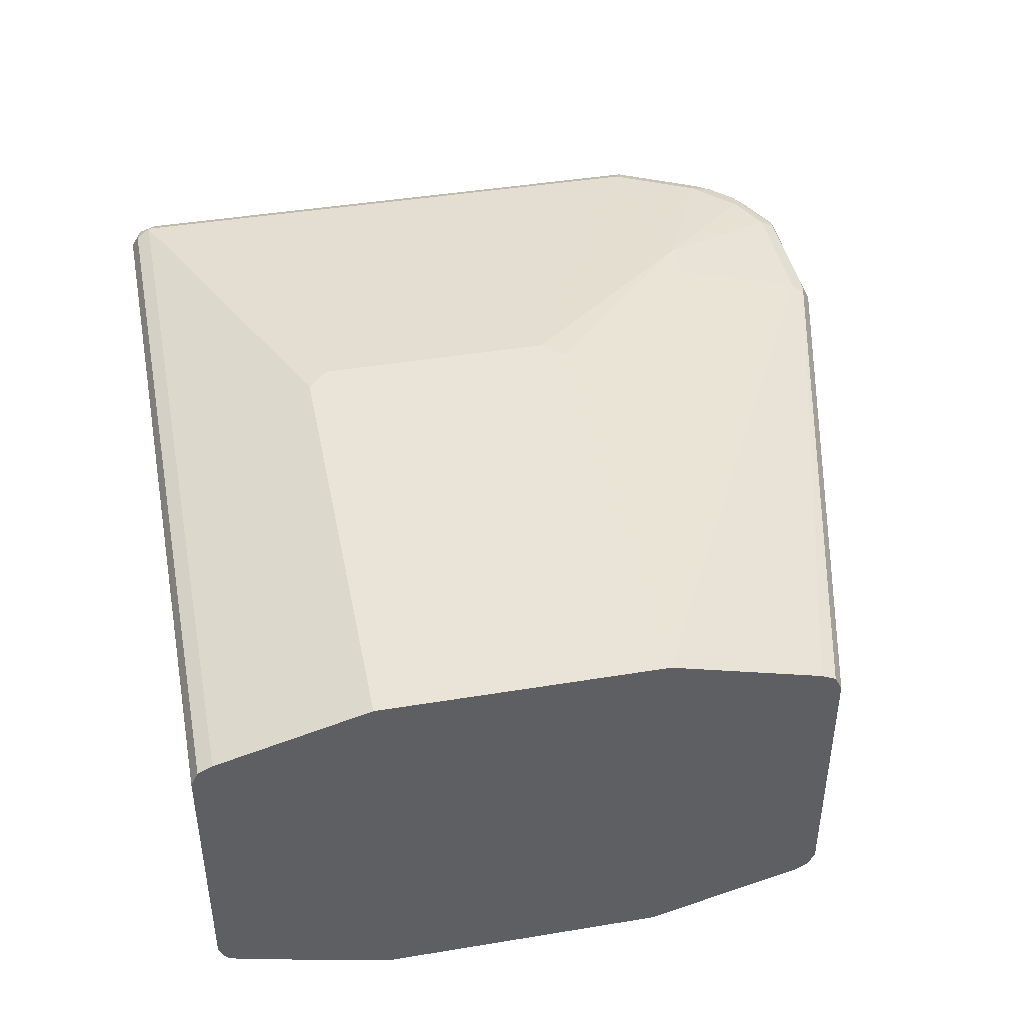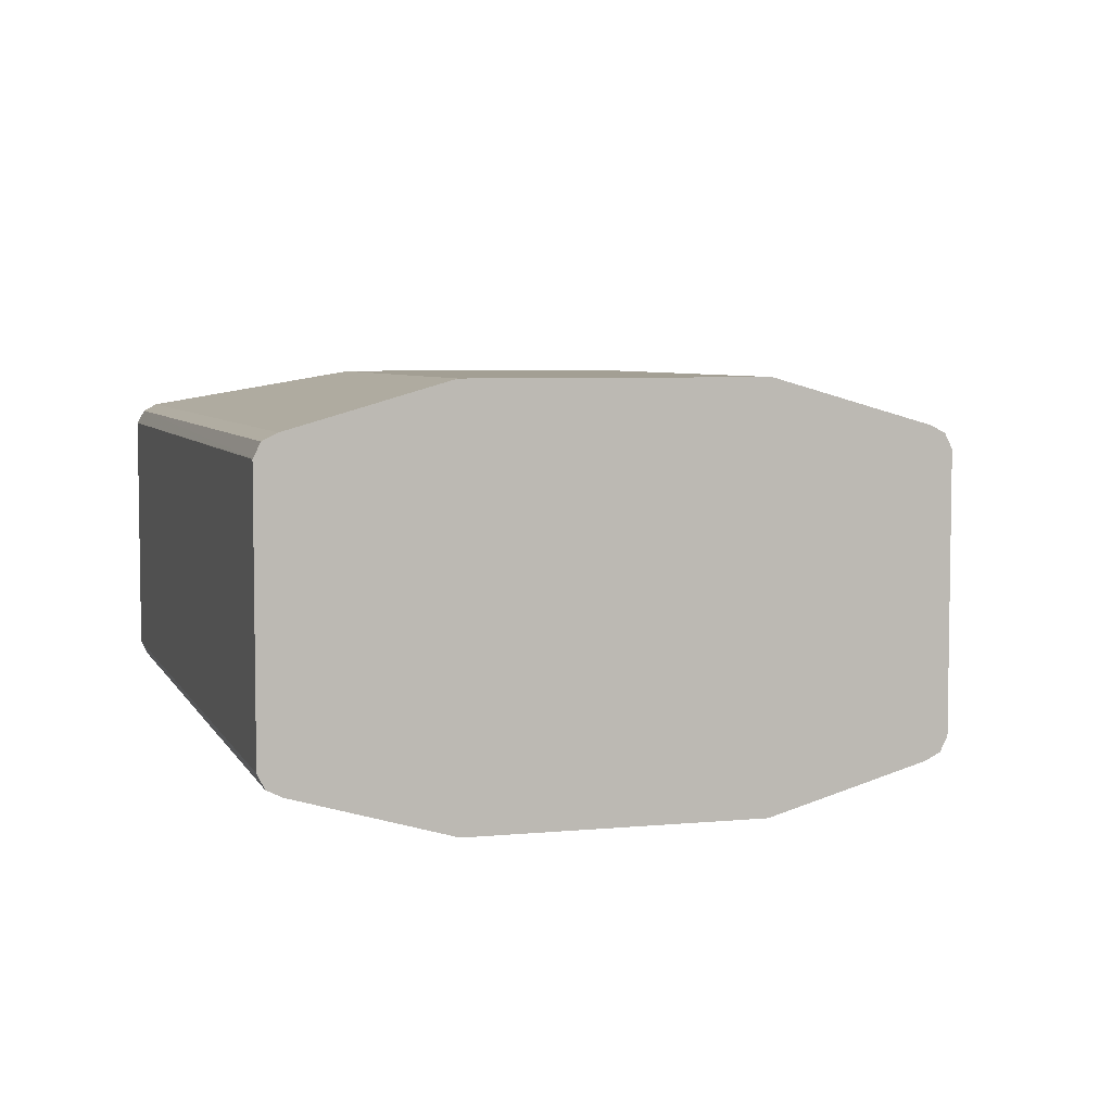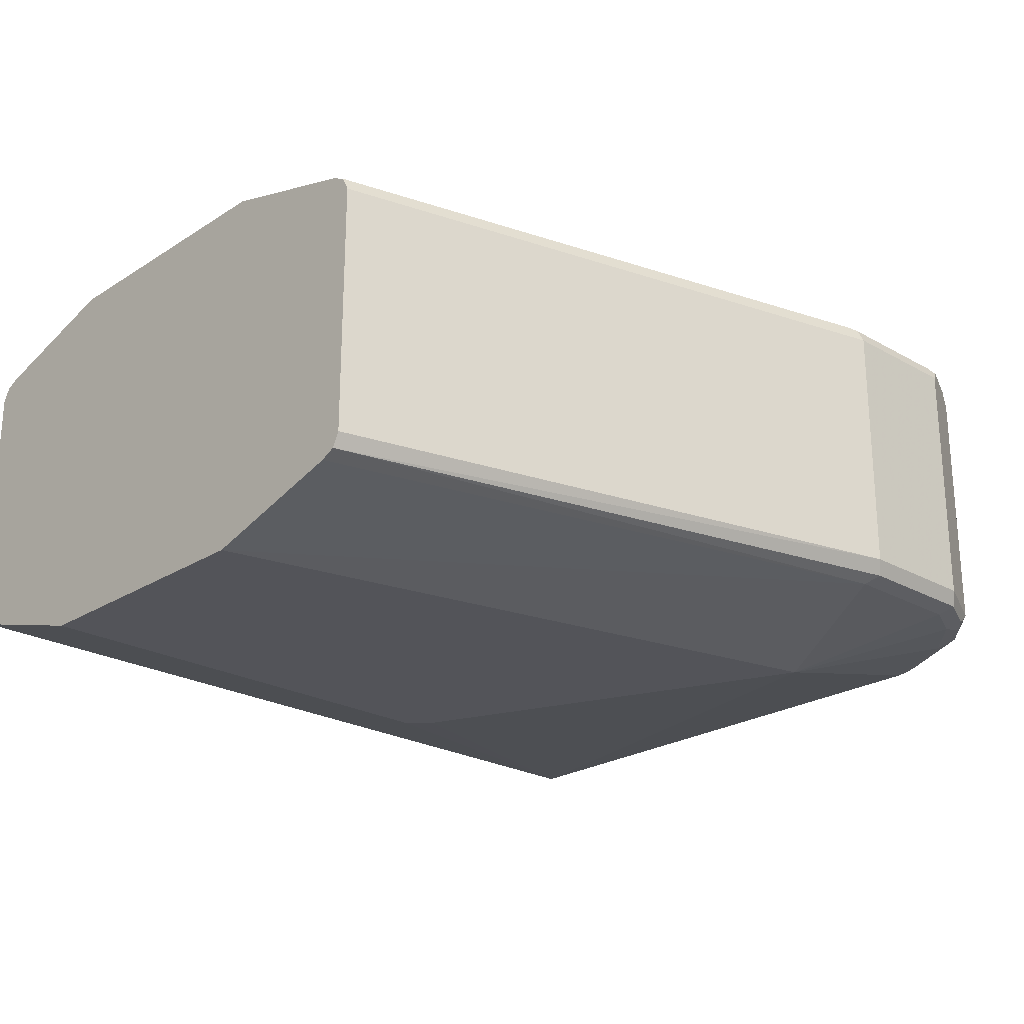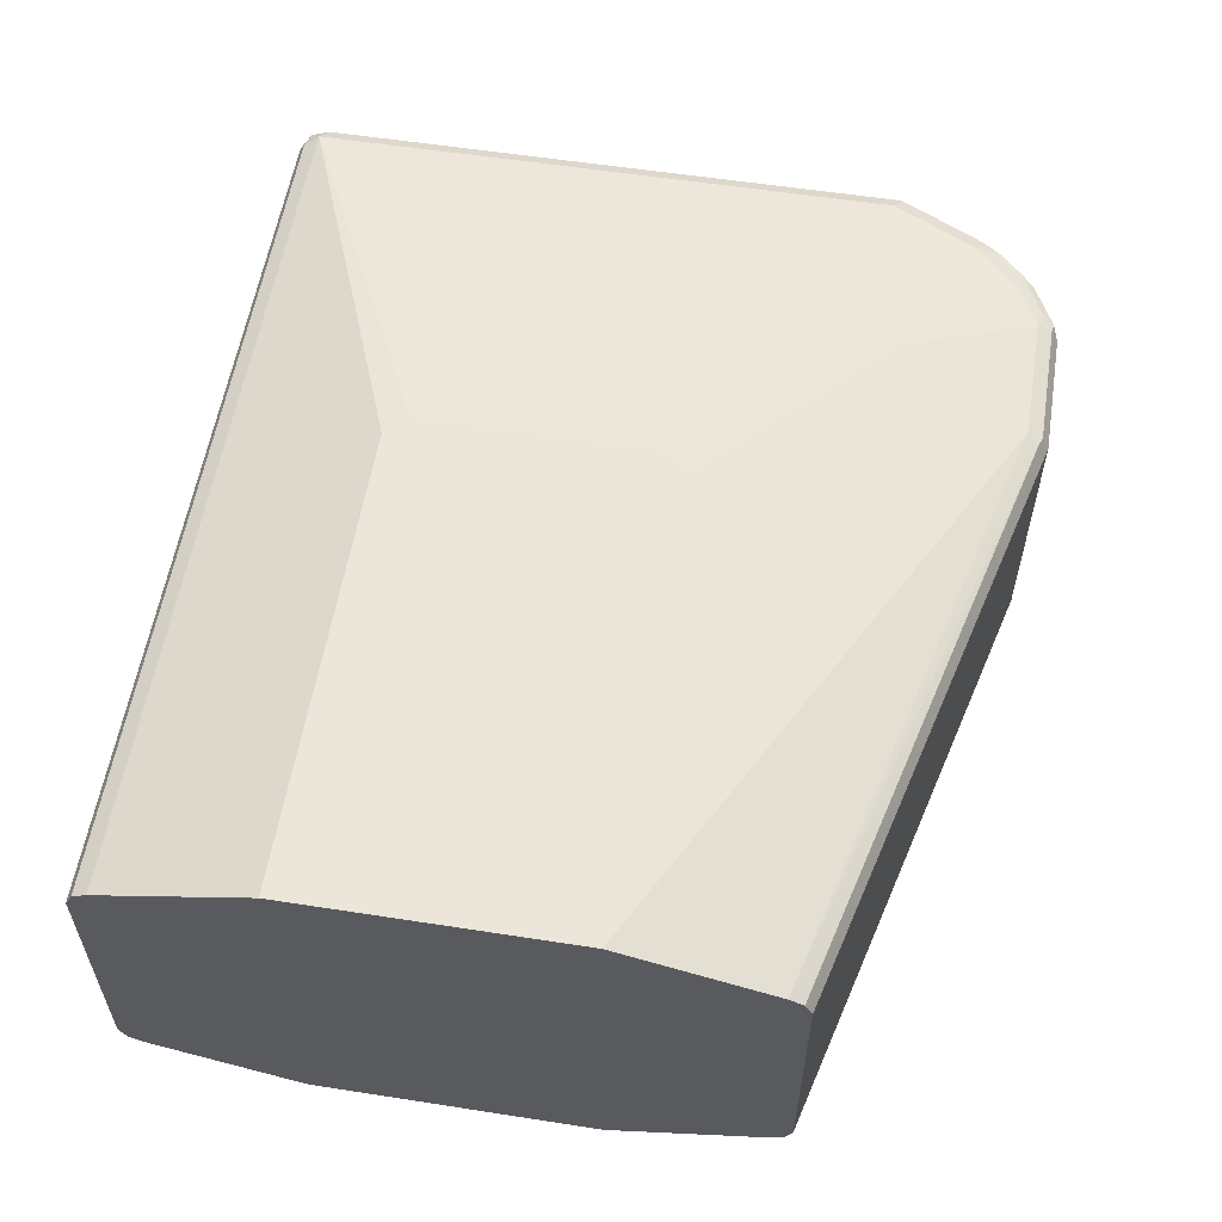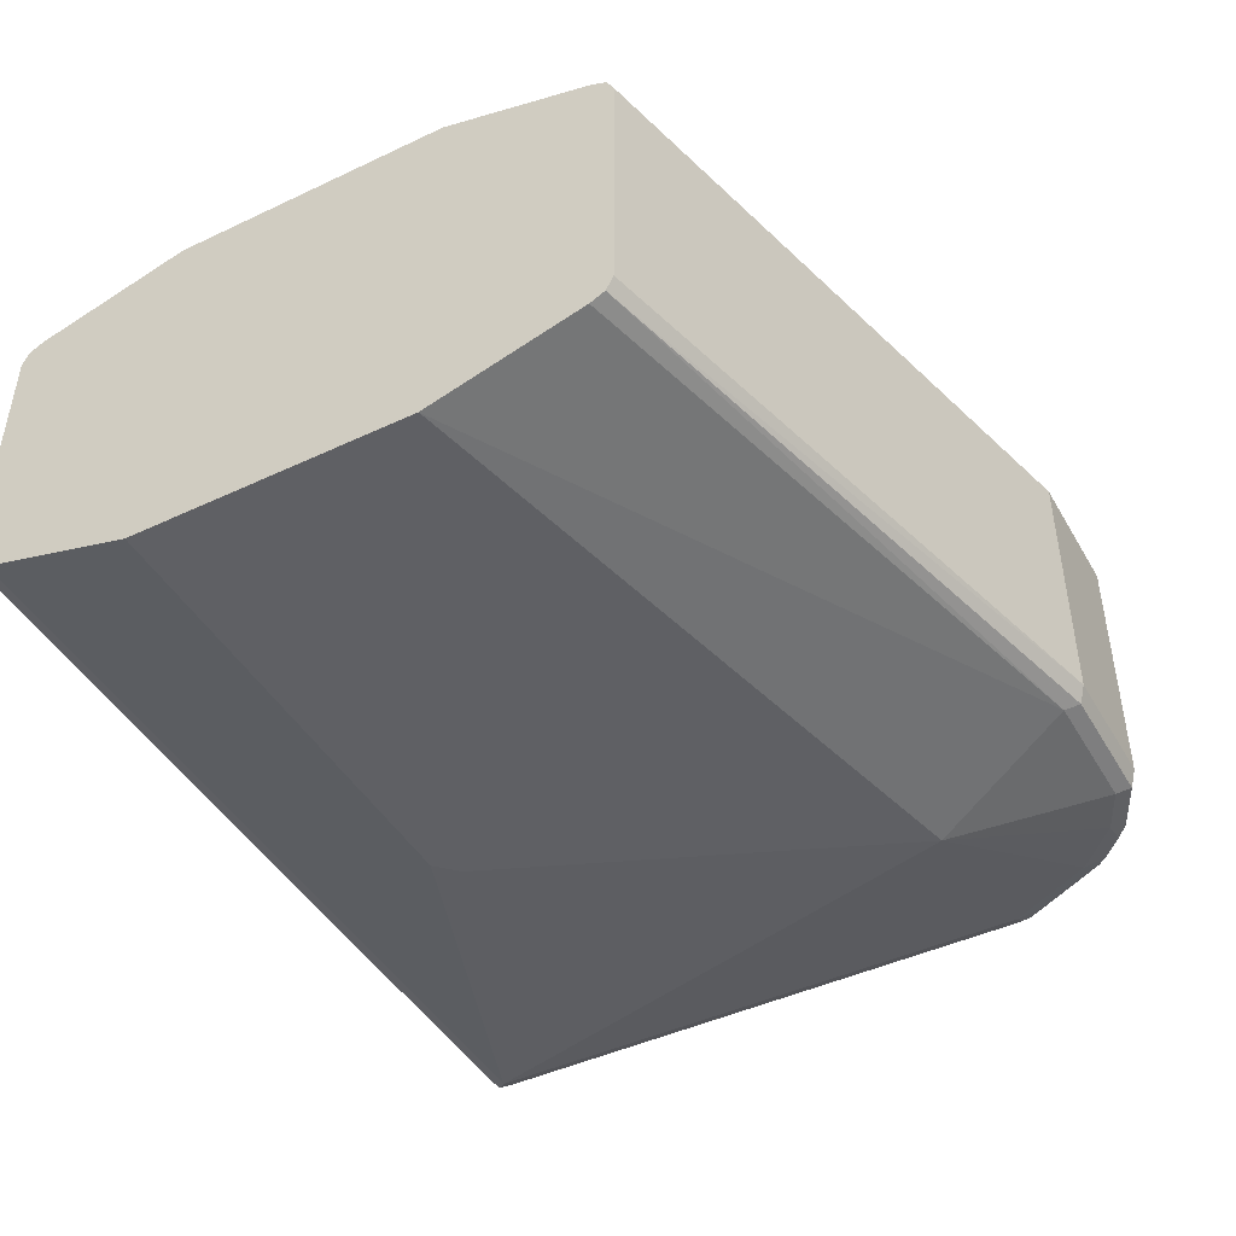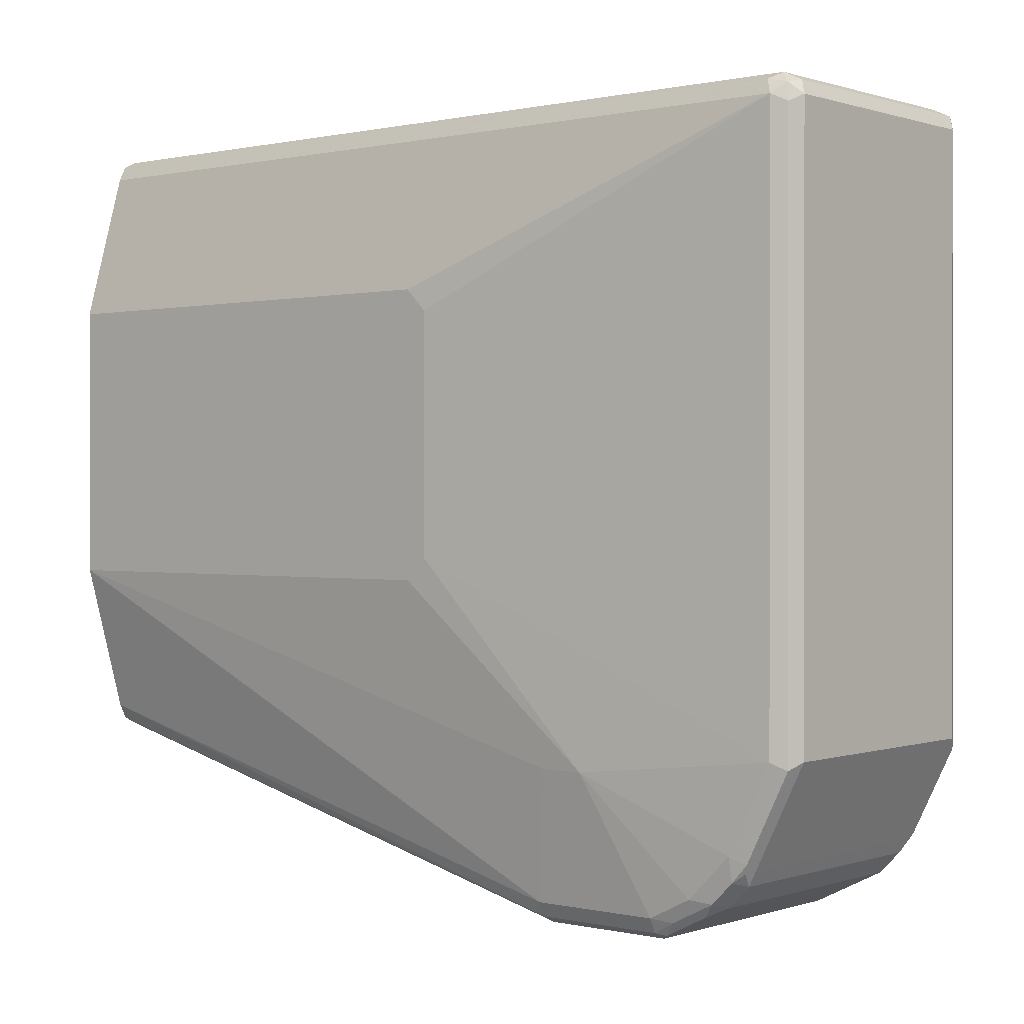
<metadata>
{"format":"obj","ext":"obj","renderer":"f3d","projection":"perspective","resolution":1024,"background":"white","views":[{"elev":43.0,"azim":78.9,"up":"+Y"},{"elev":5.4,"azim":73.5,"up":"+Y"},{"elev":-23.8,"azim":136.6,"up":"+Y"},{"elev":57.0,"azim":99.2,"up":"+Y"},{"elev":-45.1,"azim":118.6,"up":"+Y"},{"elev":0.4,"azim":-139.9,"up":"+Z"}]}
</metadata>
<code>
v -0.8757 0.05774 -0.1348
v -0.8725 0.06415 -0.138
v -0.8806 0.06255 -0.1395
v -0.8821 0.05453 -0.138
v -0.8757 -0.05774 -0.1348
v -0.4912 0.05774 -0.1348
v -0.4912 0.05813 -0.1349
v -0.8757 0.06735 -0.1444
v -0.4912 0.06415 -0.138
v -0.8821 0.06415 -0.1476
v -0.8854 0.05774 -0.1444
v -0.8821 -0.06094 -0.138
v -0.8806 -0.06494 -0.1395
v -0.8757 -0.06415 -0.138
v -0.4912 -0.06389 -0.1378
v -0.4912 -0.05774 -0.1348
v -0.7121 0.08661 -0.2214
v -0.8757 0.06735 -0.4042
v -0.4912 0.06735 -0.1444
v -0.7025 0.08661 -0.2117
v -0.8821 0.06415 -0.4074
v -0.8854 -0.05774 -0.1444
v -0.8854 0.05774 -0.4042
v -0.8757 -0.06735 -0.1444
v -0.8821 -0.06415 -0.1444
v -0.8821 -0.06415 -0.4042
v -0.8757 -0.06735 -0.4042
v -0.4912 -0.06415 -0.138
v -0.7121 0.08661 -0.3272
v -0.7891 0.07698 -0.4138
v -0.8661 0.06735 -0.4234
v -0.4912 0.08661 -0.2117
v -0.8806 0.06255 -0.4114
v -0.8629 0.06415 -0.4459
v -0.8854 -0.05774 -0.4042
v -0.883 -0.06255 -0.409
v -0.8789 0.05774 -0.417
v -0.7891 -0.08661 -0.4042
v -0.7121 -0.08661 -0.2214
v -0.7025 -0.08661 -0.2117
v -0.4912 -0.06735 -0.1444
v -0.8769 -0.06494 -0.4138
v -0.8661 -0.06735 -0.4234
v -0.7025 0.08661 -0.3368
v -0.7699 0.07698 -0.4138
v -0.818 0.06735 -0.4716
v -0.8372 0.06735 -0.4619
v -0.8469 0.06735 -0.4523
v -0.8565 0.06735 -0.4427
v -0.4912 0.08661 -0.3368
v -0.8629 0.05774 -0.4491
v -0.8565 0.06494 -0.4535
v -0.8613 0.06255 -0.4499
v -0.8597 0.05774 -0.4555
v -0.8734 0.04331 -0.4283
v -0.8734 -0.06255 -0.4283
v -0.8565 -0.06735 -0.4427
v -0.8469 -0.06735 -0.4523
v -0.8372 -0.06735 -0.4619
v -0.818 -0.06735 -0.4716
v -0.7603 -0.06735 -0.4716
v -0.4912 -0.08661 -0.3368
v -0.4912 -0.08661 -0.2117
v -0.8673 -0.06494 -0.4331
v -0.7603 0.06735 -0.4716
v -0.818 0.06415 -0.478
v -0.8276 0.06494 -0.4727
v -0.8469 0.06494 -0.4631
v -0.4912 0.06735 -0.4042
v -0.8629 -0.05774 -0.4491
v -0.8501 0.05774 -0.4652
v -0.8597 -0.05774 -0.4555
v -0.8637 -0.06255 -0.4475
v -0.8577 -0.06494 -0.4523
v -0.8481 -0.06494 -0.4619
v -0.8405 -0.06415 -0.4683
v -0.8212 -0.06415 -0.478
v -0.7635 -0.06415 -0.478
v -0.4912 -0.06415 -0.4106
v -0.4912 -0.06735 -0.4042
v -0.7554 0.06494 -0.4764
v -0.8228 0.06255 -0.4788
v -0.7603 0.06415 -0.478
v -0.8421 0.06255 -0.4692
v -0.4912 0.06428 -0.4103
v -0.8501 -0.05774 -0.4652
v -0.818 0.05774 -0.4812
v -0.8445 -0.06255 -0.4667
v -0.8252 -0.06255 -0.4764
v -0.818 -0.05774 -0.4812
v -0.7603 -0.05774 -0.4812
v -0.4912 -0.05774 -0.4138
v -0.7603 0.05774 -0.4812
v -0.4912 0.06415 -0.4106
v -0.4912 0.05774 -0.4138
f 50 69 65
f 46 65 81
f 46 83 66
f 47 68 48
f 46 68 47
f 48 68 52
f 48 52 49
f 46 81 83
f 51 54 72
f 52 54 53
f 51 70 56
f 51 56 55
f 52 71 54
f 54 71 86
f 54 86 72
f 56 70 73
f 46 67 68
f 56 74 64
f 56 73 74
f 51 72 70
f 46 66 67
f 36 56 64
f 43 74 57
f 33 51 37
f 57 74 75
f 34 49 52
f 34 52 53
f 34 53 54
f 34 54 51
f 36 37 55
f 36 55 56
f 36 64 42
f 45 50 65
f 37 51 55
f 38 57 58
f 38 58 59
f 38 59 60
f 38 60 61
f 38 61 62
f 38 62 63
f 38 63 40
f 38 40 39
f 43 64 74
f 38 43 57
f 57 75 58
f 78 91 79
f 59 75 76
f 76 86 89
f 76 89 77
f 77 89 90
f 77 90 91
f 77 91 78
f 79 91 92
f 81 93 83
f 81 85 94
f 81 94 95
f 81 95 93
f 82 83 93
f 82 93 87
f 82 87 84
f 86 90 89
f 87 93 91
f 87 91 90
f 91 93 95
f 91 95 92
f 33 34 51
f 76 88 86
f 75 88 76
f 75 86 88
f 72 74 73
f 59 76 60
f 60 76 77
f 60 77 78
f 60 78 61
f 61 78 79
f 61 79 80
f 61 80 62
f 65 69 81
f 66 82 67
f 58 75 59
f 66 83 82
f 67 84 68
f 68 84 71
f 69 85 81
f 70 72 73
f 71 84 87
f 71 87 90
f 71 90 86
f 72 86 75
f 72 75 74
f 67 82 84
f 31 49 34
f 52 68 71
f 30 48 49
f 6 41 63
f 6 63 62
f 6 62 80
f 6 80 79
f 6 79 92
f 6 92 95
f 6 95 94
f 6 94 85
f 6 85 69
f 6 15 28
f 6 69 50
f 6 32 19
f 6 19 9
f 6 9 7
f 8 17 29
f 8 29 18
f 8 18 21
f 8 21 10
f 8 19 32
f 8 32 20
f 6 50 32
f 8 20 17
f 6 16 15
f 5 14 15
f 30 49 31
f 1 2 3
f 1 3 4
f 1 4 12
f 1 12 5
f 1 5 16
f 1 16 6
f 1 6 7
f 1 7 2
f 5 15 16
f 2 8 3
f 2 9 19
f 2 19 8
f 3 8 10
f 3 10 11
f 3 11 4
f 4 11 22
f 4 22 12
f 5 12 13
f 5 13 14
f 2 7 9
f 10 21 23
f 6 28 41
f 11 23 35
f 23 37 36
f 23 36 35
f 24 27 38
f 24 38 39
f 24 39 40
f 24 40 63
f 24 63 41
f 26 36 42
f 26 42 27
f 23 33 37
f 27 42 64
f 27 43 38
f 29 44 30
f 30 44 50
f 30 50 45
f 30 45 65
f 30 65 46
f 30 46 47
f 10 23 11
f 30 47 48
f 27 64 43
f 22 36 25
f 25 36 26
f 21 34 33
f 11 35 22
f 22 35 36
f 13 24 41
f 13 41 28
f 13 28 14
f 13 22 25
f 13 25 26
f 13 26 27
f 13 27 24
f 14 28 15
f 12 22 13
f 17 32 50
f 17 20 32
f 21 33 23
f 18 31 21
f 18 30 31
f 21 31 34
f 17 44 29
f 17 50 44
f 18 29 30

</code>
